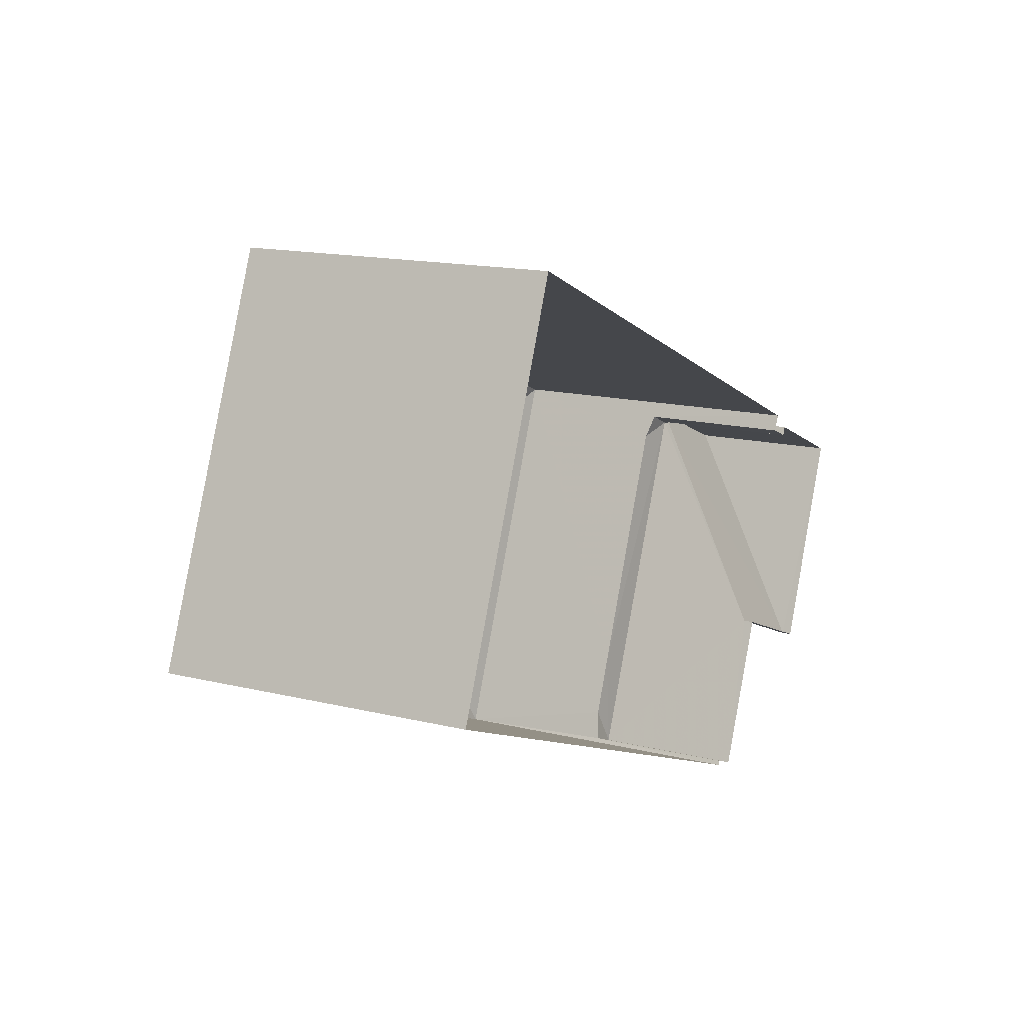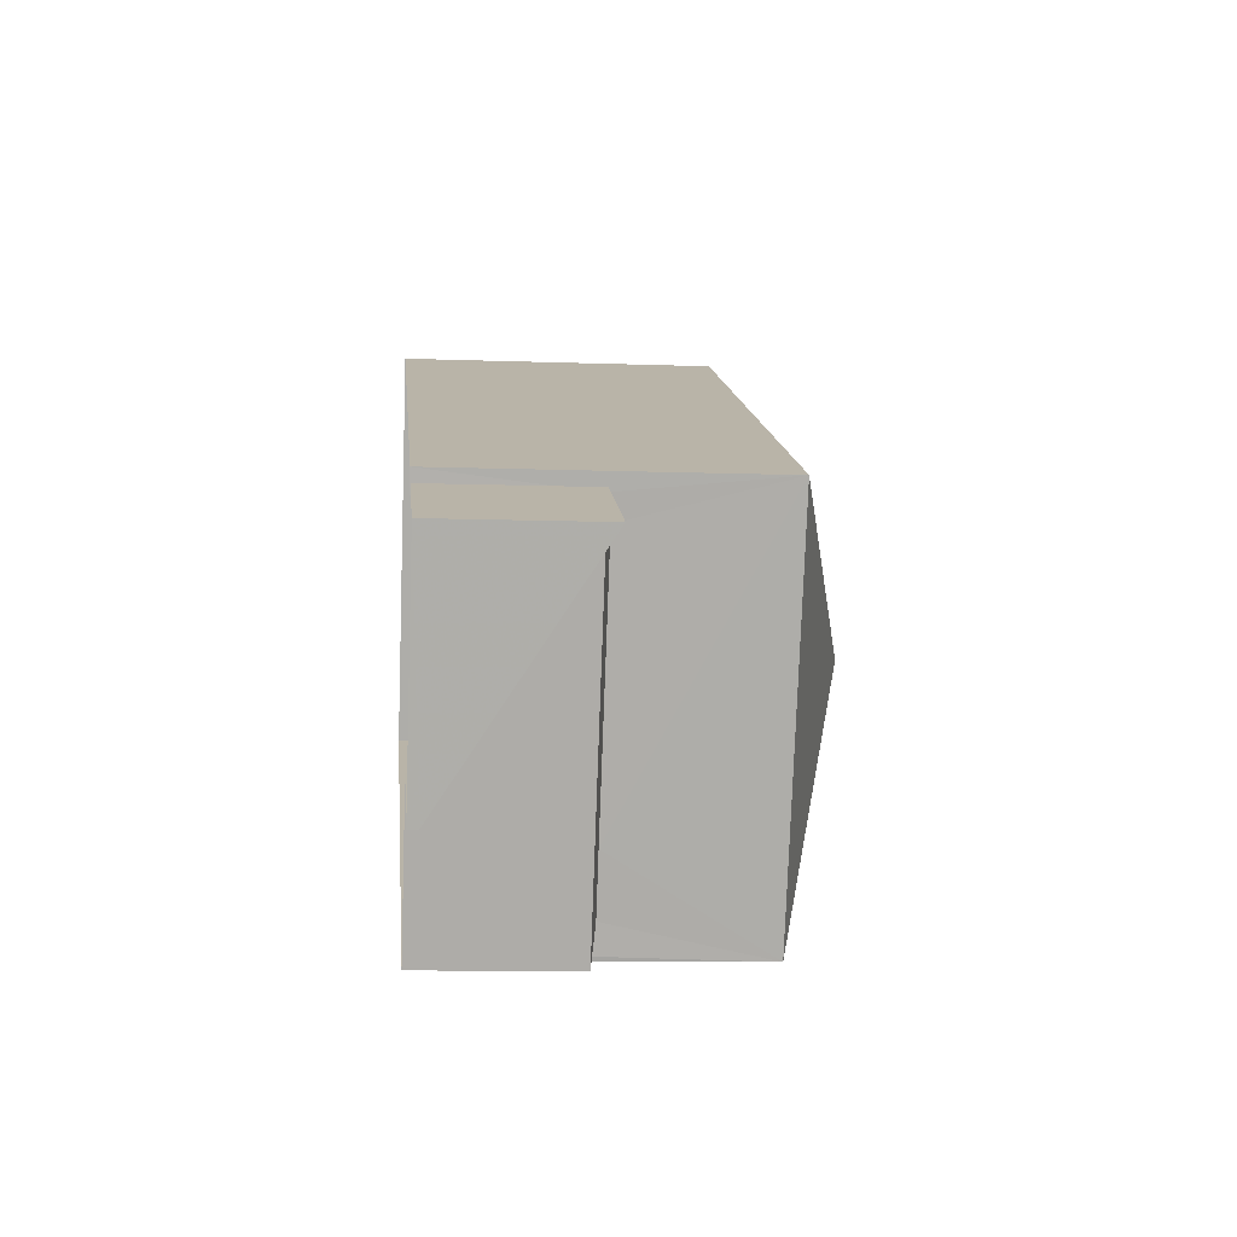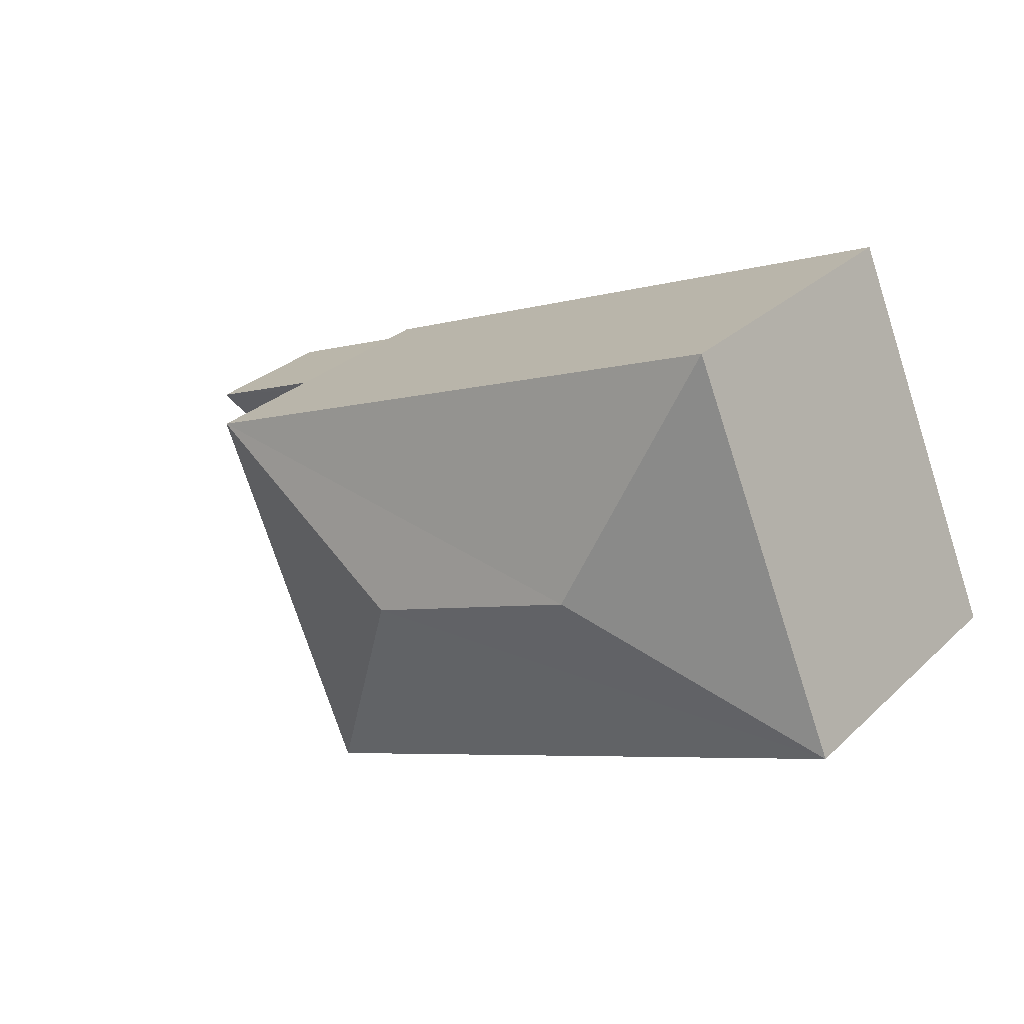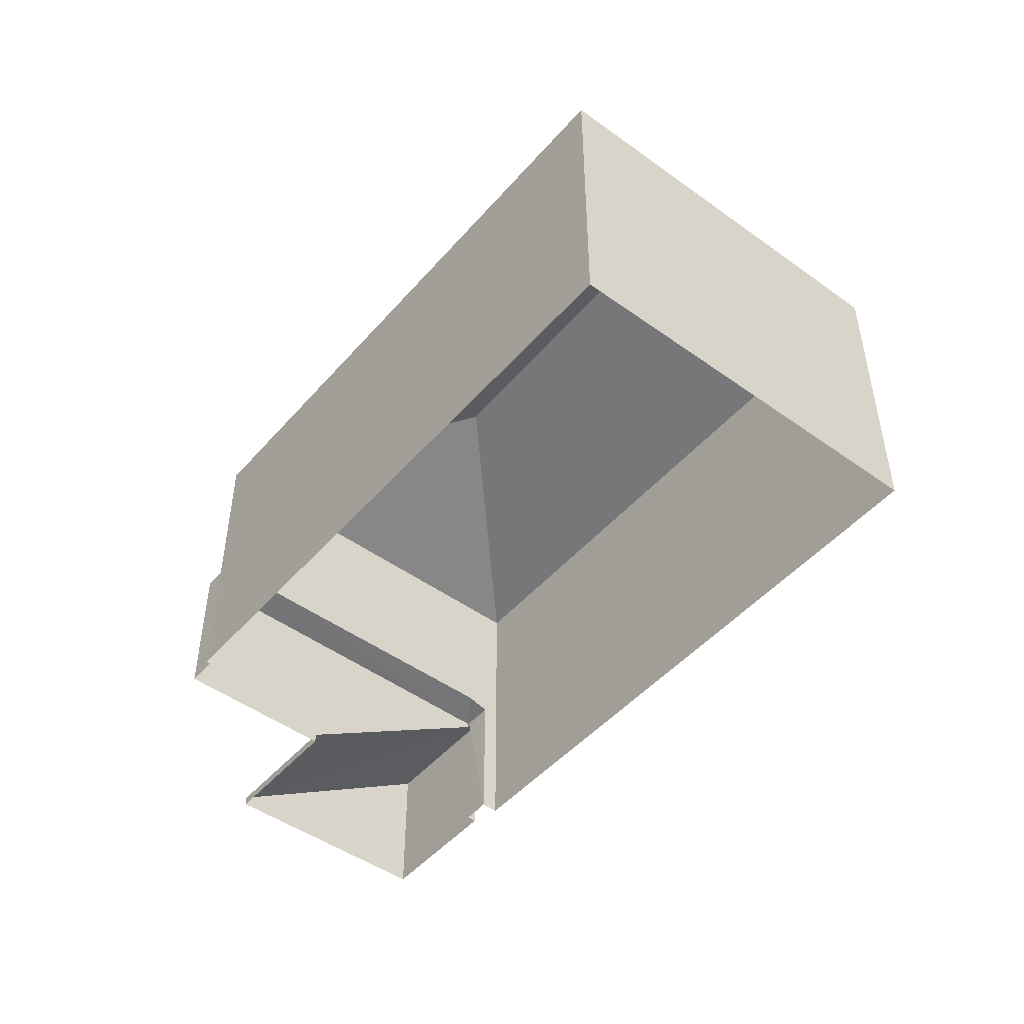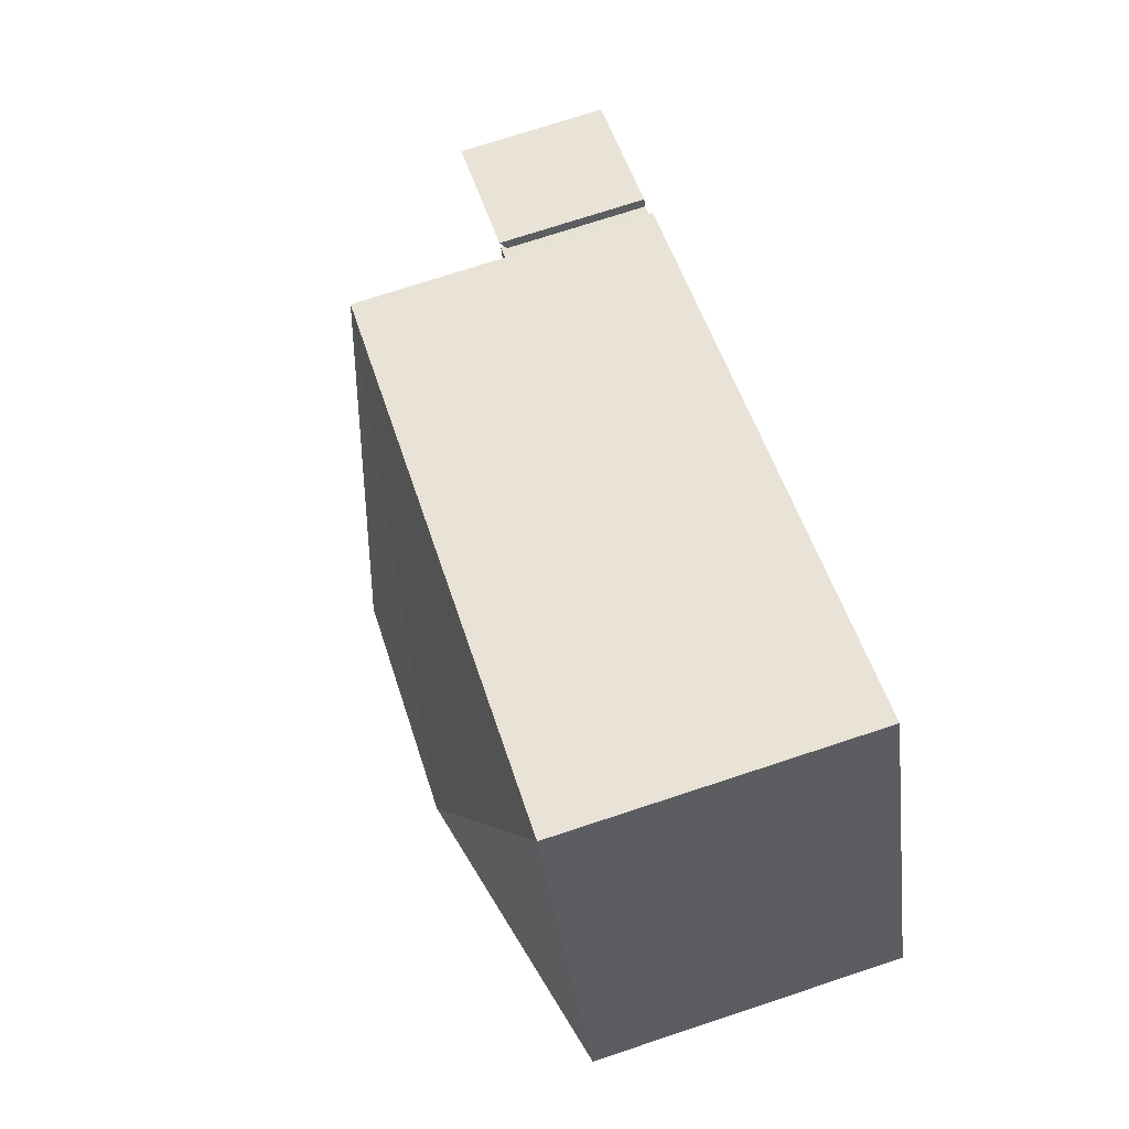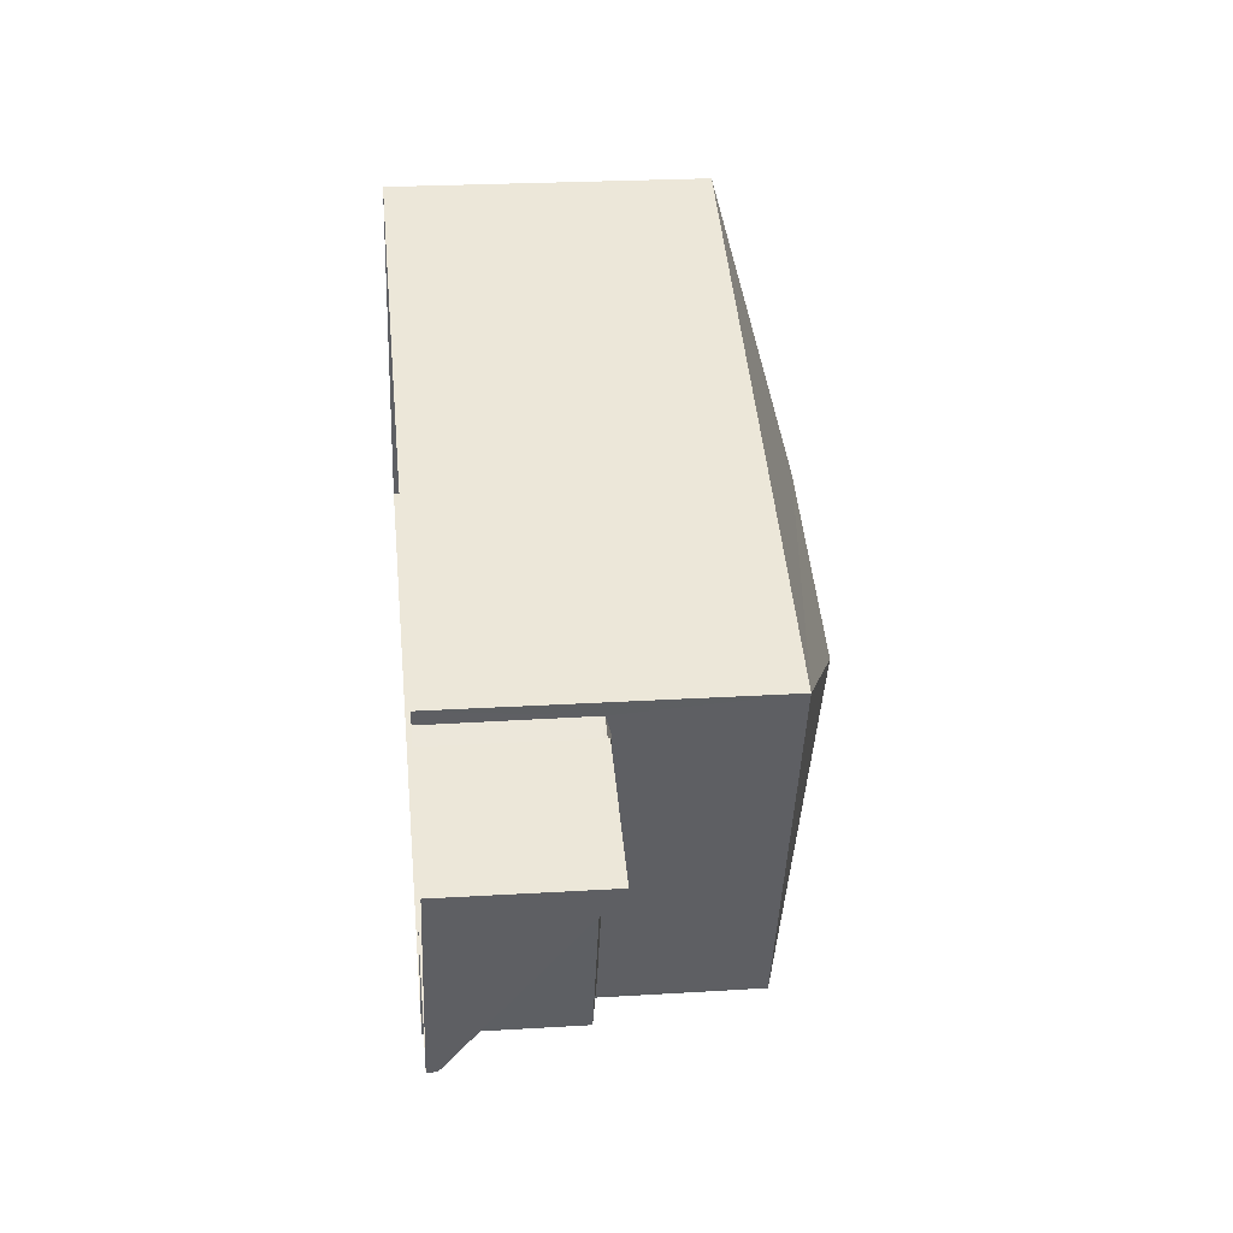
<metadata>
{"format":"obj","ext":"obj","renderer":"f3d","projection":"perspective","resolution":1024,"background":"white","views":[{"elev":15.4,"azim":117.2,"up":"+Y"},{"elev":-9.5,"azim":-95.4,"up":"+Y"},{"elev":29.2,"azim":36.6,"up":"+Y"},{"elev":-48.0,"azim":73.8,"up":"+Z"},{"elev":74.0,"azim":71.8,"up":"+Y"},{"elev":24.8,"azim":-95.9,"up":"+Y"}]}
</metadata>
<code>
v -8.845e+04 -1.007e+05 2.449
v -8.845e+04 -1.007e+05 2.451
v -8.846e+04 -1.007e+05 2.451
v -8.846e+04 -1.007e+05 2.45
v -8.846e+04 -1.007e+05 2.45
v -8.846e+04 -1.007e+05 2.452
v -8.846e+04 -1.007e+05 2.452
v -8.846e+04 -1.007e+05 2.45
v -8.846e+04 -1.007e+05 2.45
v -8.846e+04 -1.007e+05 2.45
v -8.846e+04 -1.007e+05 2.451
v -8.846e+04 -1.007e+05 2.452
v -8.846e+04 -1.007e+05 5.335
v -8.846e+04 -1.007e+05 5.455
v -8.846e+04 -1.007e+05 5.335
v -8.846e+04 -1.007e+05 2.64
v -8.846e+04 -1.007e+05 2.642
v -8.846e+04 -1.007e+05 5.457
v -8.846e+04 -1.007e+05 5.556
v -8.846e+04 -1.007e+05 5.438
v -8.846e+04 -1.007e+05 5.438
v -8.846e+04 -1.007e+05 5.556
v -8.846e+04 -1.007e+05 5.561
v -8.846e+04 -1.007e+05 5.436
v -8.846e+04 -1.007e+05 5.436
v -8.845e+04 -1.007e+05 8.627
v -8.846e+04 -1.007e+05 9.972
v -8.846e+04 -1.007e+05 8.628
v -8.845e+04 -1.007e+05 9.972
v -8.846e+04 -1.007e+05 8.626
v -8.845e+04 -1.007e+05 8.626
f 1 2 3
f 4 1 5
f 2 6 7
f 8 9 10
f 10 9 11
f 3 7 12
f 11 9 3
f 9 5 3
f 3 2 7
f 5 1 3
f 13 14 15
f 16 15 17
f 17 15 18
f 15 14 18
f 19 20 21
f 19 22 20
f 22 23 24
f 20 22 24
f 23 25 24
f 26 27 28
f 29 27 26
f 27 29 30
f 30 29 31
f 29 26 31
f 27 30 28
f 13 8 14
f 13 9 8
f 16 17 11
f 3 16 11
f 17 10 11
f 17 18 10
f 10 14 8
f 10 18 14
f 24 16 20
f 20 16 12
f 15 16 24
f 12 16 3
f 7 20 12
f 7 21 20
f 15 24 13
f 9 13 5
f 5 13 25
f 13 24 25
f 5 25 4
f 30 4 25
f 28 30 22
f 6 21 7
f 28 21 6
f 28 22 19
f 30 23 22
f 19 21 28
f 30 25 23
f 30 31 1
f 4 30 1
f 31 2 1
f 31 26 2
f 26 28 6
f 2 26 6

</code>
